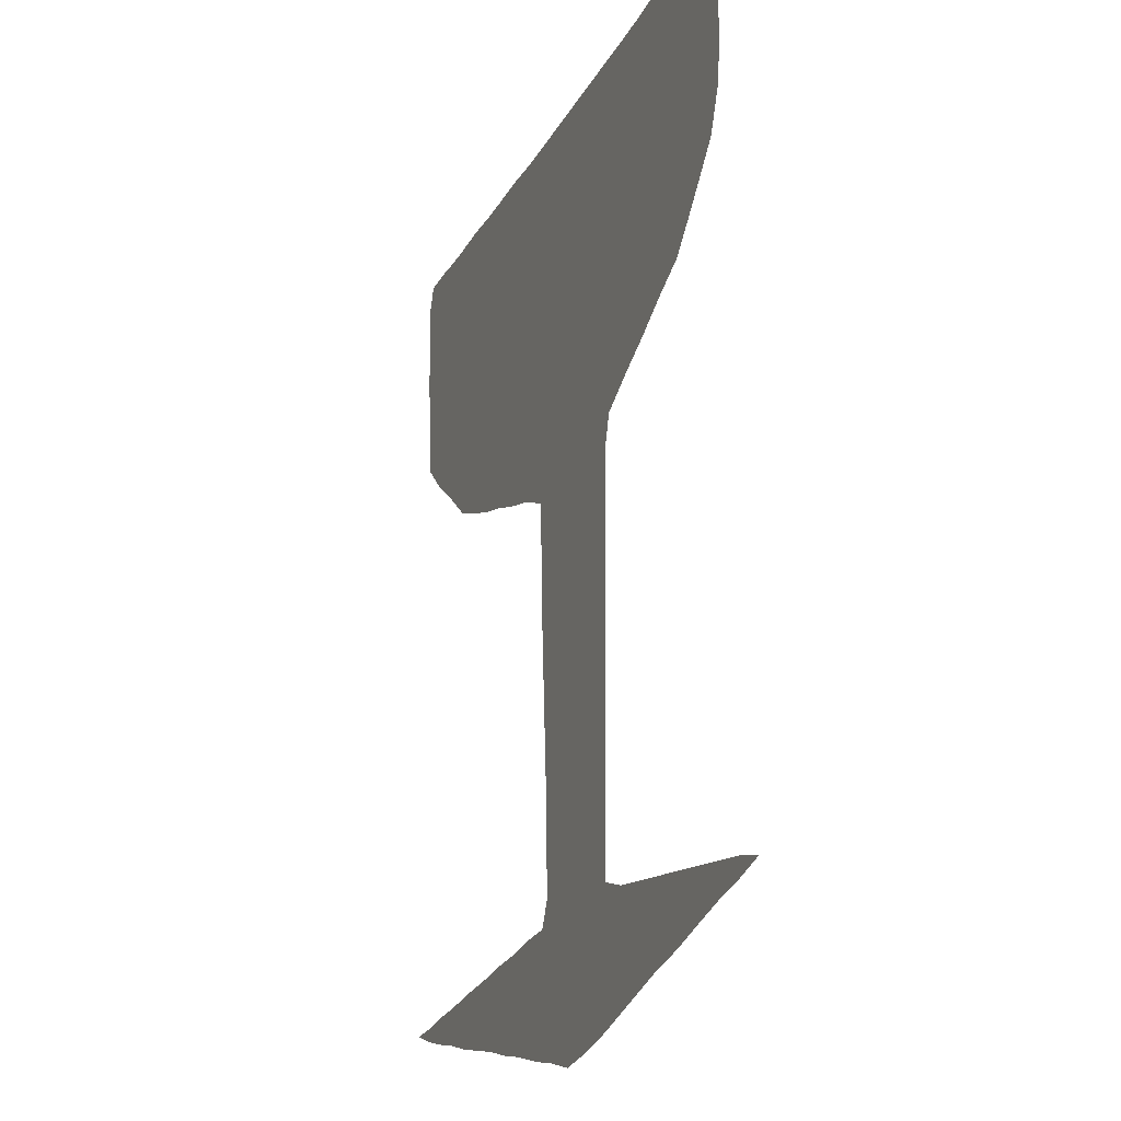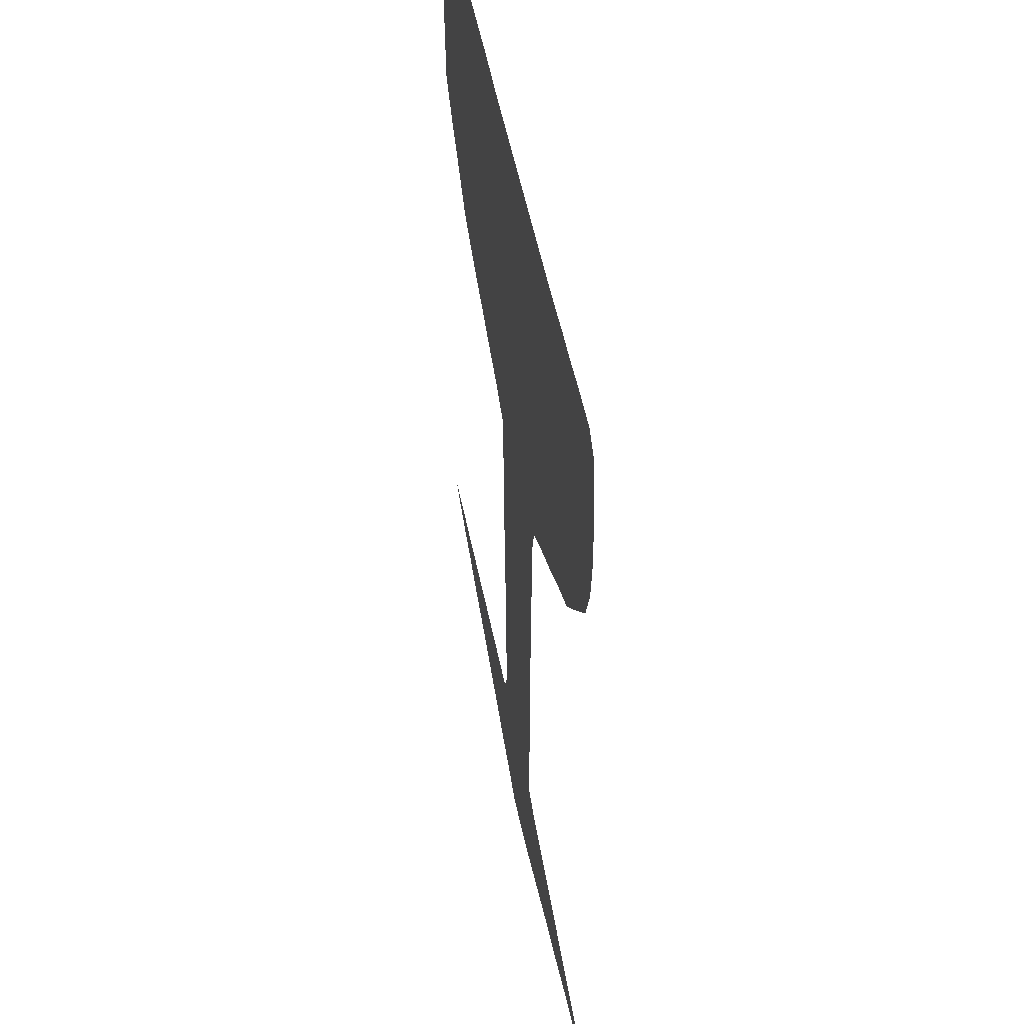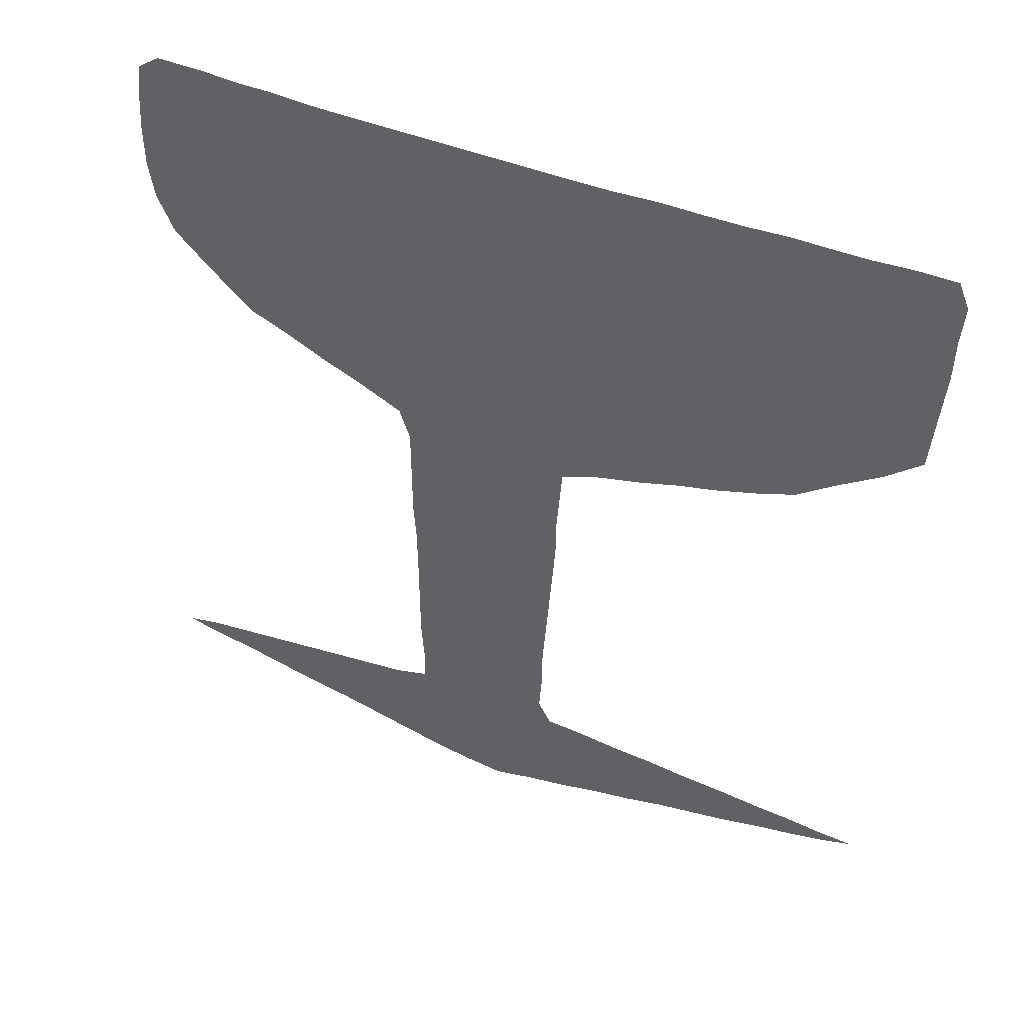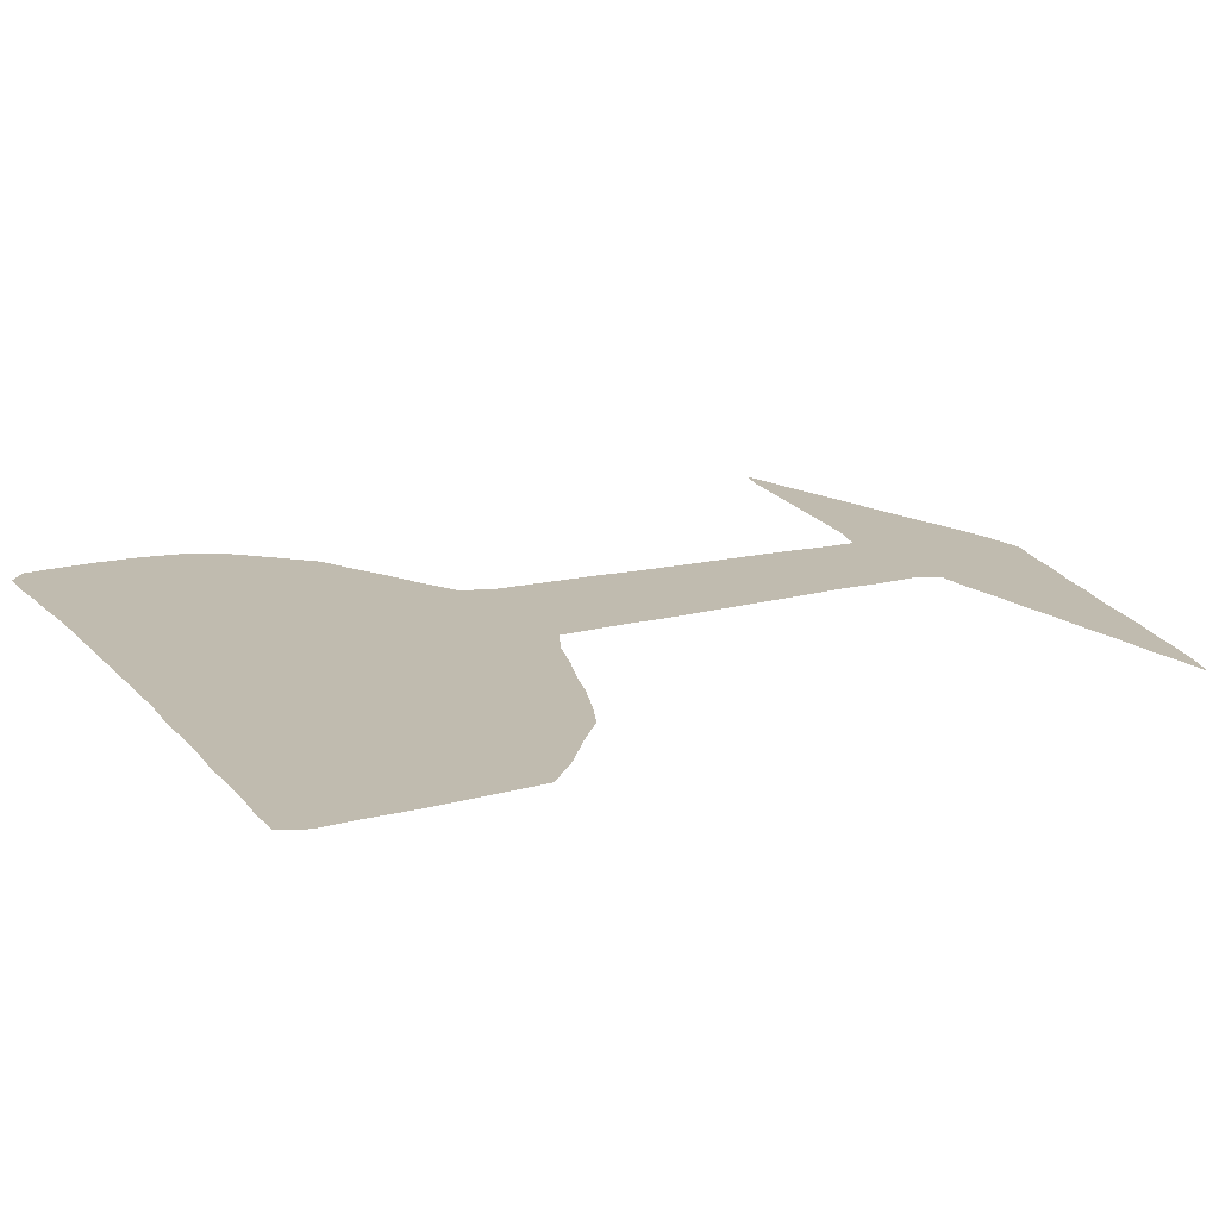
<metadata>
{"format":"obj","ext":"obj","renderer":"f3d","projection":"perspective","resolution":1024,"background":"white","views":[{"elev":-21.0,"azim":69.1,"up":"+Y"},{"elev":47.4,"azim":80.1,"up":"+Y"},{"elev":49.3,"azim":-156.8,"up":"+Y"},{"elev":16.1,"azim":-116.7,"up":"+Z"}]}
</metadata>
<code>
v 0.3842 0.5033 0
v 0.3816 0.5408 0
v 0.3788 0.5822 0
v 0.3398 0.5989 0
v 0.2942 0.6113 0
v 0.2517 0.6253 0
v 0.2136 0.6354 0
v 0.1684 0.6507 0
v 0.1309 0.6657 0
v 0.0931 0.6961 0
v 0.04735 0.7298 0
v 0.01114 0.7632 0
v 0.00866 0.8005 0
v 0.005843 0.8425 0
v 0.003003 0.8839 0
v 0.00276 0.9293 0
v 0 0.9721 0
v 0.01114 1 0
v 0.05215 1 0
v 0.09049 0.9974 0
v 0.125 0.9972 0
v 0.1659 0.9974 0
v 0.2075 0.9951 0
v 0.2482 0.9944 0
v 0.291 0.9947 0
v 0.3378 0.992 0
v 0.3828 0.9916 0
v 0.4256 0.9916 0
v 0.4712 0.9916 0
v 0.5164 0.9916 0
v 0.568 0.9916 0
v 0.6085 0.9916 0
v 0.6493 0.9922 0
v 0.6839 0.9945 0
v 0.7177 0.9944 0
v 0.7595 0.997 0
v 0.805 0.9972 0
v 0.8273 0.9805 0
v 0.8324 0.943 0
v 0.8355 0.9015 0
v 0.8357 0.8551 0
v 0.8301 0.8134 0
v 0.8134 0.7716 0
v 0.7601 0.7153 0
v 0.7326 0.688 0
v 0.6914 0.6688 0
v 0.6501 0.6468 0
v 0.608 0.6271 0
v 0.5655 0.6045 0
v 0.5543 0.5683 0
v 0.5543 0.5307 0
v 0.5543 0.4931 0
v 0.5545 0.4519 0
v 0.552 0.41 0
v 0.5515 0.3649 0
v 0.5515 0.3135 0
v 0.5516 0.2729 0
v 0.5514 0.2316 0
v 0.5488 0.1921 0
v 0.5487 0.1504 0
v 0.585 0.1393 0
v 0.6225 0.1343 0
v 0.6635 0.1288 0
v 0.7056 0.1232 0
v 0.7521 0.117 0
v 0.7943 0.1114 0
v 0.8357 0.1058 0
v 0.8719 0.09749 0
v 0.8345 0.08745 0
v 0.7939 0.07915 0
v 0.7521 0.0684 0
v 0.7098 0.05698 0
v 0.6603 0.04662 0
v 0.6087 0.03288 0
v 0.5676 0.02186 0
v 0.5331 0.01289 0
v 0.4996 0.006217 0
v 0.454 0 0
v 0.412 0.01114 0
v 0.3708 0.01949 0
v 0.3247 0.03151 0
v 0.2831 0.03997 0
v 0.2449 0.05014 0
v 0.2034 0.05849 0
v 0.1627 0.06664 0
v 0.1204 0.07776 0
v 0.08172 0.08556 0
v 0.04712 0.09432 0
v 0.01114 0.1058 0
v 0.0527 0.1087 0
v 0.08748 0.1134 0
v 0.1279 0.1163 0
v 0.1711 0.1217 0
v 0.2159 0.1251 0
v 0.2579 0.1304 0
v 0.3079 0.1342 0
v 0.3499 0.1397 0
v 0.3872 0.1421 0
v 0.4011 0.1699 0
v 0.3982 0.2162 0
v 0.3982 0.2568 0
v 0.3953 0.299 0
v 0.3925 0.3416 0
v 0.3897 0.3828 0
v 0.3869 0.4244 0
v 0.3843 0.4667 0
v 0.6793 0.08722 0
v 0.1492 0.8493 0
v 0.557 0.1055 0
v 0.5208 0.08415 0
v 0.6384 0.08585 0
v 0.1413 0.6896 0
v 0.19 0.8285 0
v 0.4746 0.5929 0
v 0.4884 0.7947 0
v 0.4018 0.7943 0
v 0.469 0.5006 0
v 0.8041 0.09556 0
v 0.7172 0.7084 0
v 0.6989 0.8475 0
v 0.6547 0.8339 0
v 0.04937 0.9593 0
v 0.0819 0.9187 0
v 0.04994 0.7861 0
v 0.7647 0.09346 0
v 0.4391 0.07933 0
v 0.4795 0.1418 0
v 0.4788 0.2616 0
v 0.5973 0.08922 0
v 0.4711 0.2122 0
v 0.4731 0.3104 0
v 0.4666 0.3602 0
v 0.7221 0.09077 0
v 0.1946 0.09358 0
v 0.4638 0.549 0
v 0.5301 0.7965 0
v 0.3432 0.08954 0
v 0.3915 0.07996 0
v 0.4701 0.4082 0
v 0.4702 0.4548 0
v 0.06729 0.1007 0
v 0.1516 0.09564 0
v 0.3085 0.07773 0
v 0.237 0.09072 0
v 0.2743 0.8052 0
v 0.3168 0.7973 0
v 0.3587 0.7948 0
v 0.6124 0.8194 0
v 0.1094 0.09795 0
v 0.275 0.08796 0
v 0.2327 0.8138 0
v 0.7895 0.9605 0
v 0.5719 0.8048 0
v 0.7376 0.861 0
v 0.7572 0.8957 0
v 0.7619 0.9331 0
v 0.1258 0.7627 0
v 0.09519 0.7341 0
v 0.1725 0.7494 0
v 0.4283 0.5892 0
v 0.4468 0.1234 0
v 0.4406 0.7069 0
v 0.3895 0.6992 0
v 0.3928 0.62 0
v 0.3189 0.8769 0
v 0.6793 0.9213 0
v 0.1002 0.7968 0
v 0.4096 0.11 0
v 0.284 0.8788 0
v 0.5106 0.5627 0
v 0.5095 0.5195 0
v 0.3734 0.1115 0
v 0.54 0.7046 0
v 0.1108 0.8818 0
v 0.03402 0.869 0
v 0.428 0.4812 0
v 0.2482 0.6758 0
v 0.4214 0.1437 0
v 0.5039 0.1744 0
v 0.5172 0.1265 0
v 0.682 0.7177 0
v 0.4121 0.8758 0
v 0.3321 0.6922 0
v 0.6353 0.9119 0
v 0.591 0.9012 0
v 0.2229 0.7254 0
v 0.6654 0.879 0
v 0.7094 0.8904 0
v 0.4527 0.1694 0
v 0.5422 0.8881 0
v 0.1694 0.9199 0
v 0.1479 0.9589 0
v 0.5203 0.6094 0
v 0.4901 0.7065 0
v 0.45 0.8794 0
v 0.4454 0.7927 0
v 0.6802 0.76 0
v 0.7193 0.7824 0
v 0.7623 0.7741 0
v 0.5443 0.6505 0
v 0.07417 0.8252 0
v 0.4586 0.03689 0
v 0.5112 0.4296 0
v 0.5107 0.3363 0
v 0.4165 0.5571 0
v 0.4264 0.521 0
v 0.4942 0.8926 0
v 0.1018 0.9586 0
v 0.4289 0.3983 0
v 0.5102 0.3828 0
v 0.4285 0.4391 0
v 0.5113 0.4744 0
v 0.2975 0.9156 0
v 0.3824 0.9046 0
v 0.637 0.7327 0
v 0.5889 0.7205 0
v 0.2534 0.9052 0
v 0.2105 0.9116 0
v 0.339 0.9139 0
v 0.281 0.7172 0
v 0.7786 0.8532 0
v 0.8002 0.8832 0
v 0.3673 0.6536 0
v 0.6457 0.7856 0
v 0.6119 0.9478 0
v 0.6028 0.7688 0
v 0.5649 0.9295 0
v 0.354 0.8748 0
v 0.2066 0.6791 0
v 0.178 0.7036 0
v 0.2898 0.6634 0
v 0.7907 0.8152 0
v 0.07209 0.8696 0
v 0.5574 0.756 0
v 0.6575 0.9534 0
v 0.523 0.9336 0
v 0.5596 0.05855 0
v 0.2221 0.8644 0
v 0.5081 0.6629 0
v 0.4823 0.6317 0
v 0.427 0.8368 0
v 0.419 0.7471 0
v 0.4691 0.8411 0
v 0.1105 0.8376 0
v 0.5106 0.04454 0
v 0.4237 0.362 0
v 0.3774 0.7524 0
v 0.1252 0.9233 0
v 0.4087 0.04703 0
v 0.6893 0.8064 0
v 0.04052 0.8321 0
v 0.6219 0.8675 0
v 0.7231 0.7444 0
v 0.04151 0.9088 0
v 0.7417 0.9633 0
v 0.1918 0.9555 0
v 0.7231 0.9282 0
v 0.5124 0.2926 0
v 0.3664 0.05397 0
v 0.08091 0.7629 0
v 0.5809 0.8547 0
v 0.4813 0.06905 0
v 0.5465 0.8389 0
v 0.7405 0.8198 0
v 0.4408 0.628 0
v 0.5125 0.7497 0
v 0.7973 0.9195 0
v 0.203 0.7791 0
v 0.5202 0.255 0
v 0.1358 0.7234 0
v 0.1507 0.8006 0
v 0.4441 0.9568 0
v 0.4662 0.7492 0
v 0.4808 0.1038 0
v 0.4882 0.9499 0
v 0.5097 0.8449 0
v 0.3176 0.9538 0
v 0.2992 0.8391 0
v 0.2499 0.7646 0
v 0.401 0.9516 0
v 0.383 0.8433 0
v 0.1466 0.8899 0
v 0.6985 0.9588 0
v 0.6179 0.6814 0
v 0.2744 0.9523 0
v 0.2593 0.8509 0
v 0.2338 0.9517 0
v 0.183 0.876 0
v 0.3604 0.9504 0
v 0.3396 0.8361 0
v 0.3267 0.6441 0
v 0.329 0.7483 0
v 0.2906 0.7645 0
v 0.5107 0.2206 0
v 0.579 0.6747 0
v 0.4611 0.92 0
v 0.4154 0.6634 0
v 0.4328 0.3261 0
v 0.4365 0.2404 0
v 0.4368 0.2832 0
v 0.4325 0.2007 0
v 0.8367 0.09652 0
v 0.7895 0.7459 0
v 0.4238 0.9168 0
v 0.357 0.7223 0
v 0.463 0.6677 0
v 0.6541 0.6898 0
v 0.581 0.9636 0
v 0.5496 0.9615 0
v 0.5734 0.6387 0
f 37 152 38
f 260 158 157
f 11 124 12
f 111 73 107
f 219 228 214
f 44 119 45
f 42 232 43
f 17 122 18
f 11 158 260
f 11 260 124
f 125 70 118
f 60 180 109
f 129 74 111
f 294 128 130
f 139 211 209
f 258 204 131
f 133 71 125
f 107 72 133
f 8 112 9
f 217 169 213
f 14 251 175
f 16 15 254
f 126 168 138
f 210 203 139
f 204 210 132
f 203 212 140
f 165 290 228
f 88 141 89
f 85 134 142
f 143 96 150
f 84 144 134
f 165 219 213
f 36 35 255
f 256 287 23
f 149 91 141
f 86 142 149
f 150 95 144
f 165 228 219
f 257 166 188
f 35 283 255
f 107 73 72
f 152 39 38
f 248 282 191
f 124 13 12
f 10 158 11
f 109 110 237
f 62 111 63
f 63 111 107
f 57 258 269
f 159 268 271
f 10 270 158
f 193 170 50
f 306 239 194
f 171 212 52
f 66 118 67
f 250 224 197
f 198 250 197
f 119 46 45
f 199 44 303
f 15 175 254
f 122 19 18
f 16 122 17
f 122 20 19
f 174 244 108
f 167 244 201
f 118 70 69
f 65 125 66
f 66 125 118
f 125 71 70
f 77 202 78
f 127 189 161
f 110 274 262
f 168 178 98
f 59 179 60
f 179 189 127
f 189 301 99
f 189 130 301
f 172 98 97
f 299 300 101
f 128 131 300
f 111 74 73
f 60 109 61
f 61 109 129
f 129 237 74
f 61 129 62
f 62 129 111
f 57 269 58
f 294 130 179
f 301 299 100
f 130 128 299
f 53 212 203
f 56 258 57
f 55 204 56
f 300 298 102
f 131 132 298
f 133 72 71
f 64 133 65
f 65 133 125
f 63 107 64
f 64 107 133
f 84 134 85
f 112 10 9
f 170 171 51
f 205 135 160
f 206 135 205
f 286 169 217
f 123 248 208
f 122 123 208
f 14 175 15
f 80 259 81
f 78 202 79
f 249 126 138
f 249 138 259
f 209 105 104
f 132 139 209
f 54 210 55
f 140 176 211
f 206 1 176
f 141 90 89
f 87 141 88
f 142 93 92
f 142 134 93
f 137 97 96
f 143 137 96
f 81 143 82
f 82 143 150
f 83 144 84
f 134 94 93
f 134 144 94
f 298 132 246
f 116 241 281
f 274 127 161
f 187 184 252
f 197 215 181
f 267 155 222
f 152 156 267
f 85 142 86
f 141 91 90
f 86 149 87
f 87 149 141
f 149 92 91
f 149 142 92
f 144 95 94
f 82 150 83
f 83 150 144
f 150 96 95
f 253 181 119
f 192 191 256
f 191 218 256
f 155 257 188
f 197 181 253
f 36 152 37
f 152 267 39
f 233 201 244
f 243 115 276
f 221 264 232
f 221 154 264
f 267 156 155
f 34 283 35
f 167 157 271
f 8 230 112
f 188 120 154
f 164 160 265
f 120 188 187
f 120 187 121
f 157 270 159
f 124 260 167
f 168 98 172
f 135 170 114
f 148 153 226
f 117 171 135
f 40 267 222
f 233 244 174
f 254 233 123
f 175 251 233
f 117 140 212
f 181 215 307
f 3 160 164
f 80 249 259
f 145 278 286
f 79 249 80
f 163 242 247
f 184 185 252
f 185 190 261
f 59 294 179
f 151 286 238
f 147 281 290
f 146 290 278
f 266 173 234
f 137 138 172
f 190 276 263
f 255 283 257
f 192 256 22
f 192 248 191
f 112 270 10
f 271 113 108
f 157 159 271
f 193 50 49
f 193 114 170
f 239 193 200
f 280 272 28
f 241 196 243
f 265 114 240
f 273 194 266
f 196 242 273
f 171 52 51
f 171 117 212
f 181 46 119
f 154 120 264
f 199 264 198
f 199 198 253
f 253 198 197
f 60 179 180
f 248 174 282
f 124 201 251
f 124 167 201
f 161 168 126
f 110 262 245
f 53 203 54
f 203 140 139
f 204 132 131
f 55 210 204
f 170 51 50
f 170 135 171
f 2 205 3
f 3 205 160
f 160 135 114
f 1 206 2
f 2 206 205
f 206 117 135
f 272 304 296
f 274 161 126
f 202 262 126
f 178 161 189
f 192 22 21
f 208 192 21
f 20 208 21
f 175 233 254
f 139 140 211
f 103 246 104
f 210 139 132
f 54 203 210
f 211 106 105
f 211 176 106
f 209 211 105
f 52 212 53
f 1 106 176
f 117 176 140
f 117 206 176
f 219 289 277
f 79 202 249
f 245 202 77
f 167 271 244
f 7 177 229
f 151 279 145
f 44 199 253
f 237 110 245
f 192 208 248
f 32 225 33
f 33 225 235
f 215 284 307
f 282 108 288
f 227 185 225
f 216 295 284
f 155 188 154
f 198 264 250
f 224 148 226
f 213 277 285
f 255 156 152
f 137 172 97
f 254 123 122
f 217 285 287
f 288 238 218
f 218 191 288
f 8 229 230
f 214 280 289
f 298 246 103
f 223 183 291
f 5 291 231
f 183 305 292
f 146 292 147
f 6 231 177
f 293 292 146
f 236 190 227
f 58 294 59
f 275 207 236
f 173 200 295
f 226 234 216
f 129 109 237
f 33 235 34
f 34 235 283
f 41 221 232
f 43 232 199
f 42 41 232
f 155 154 221
f 222 155 221
f 40 222 41
f 258 131 128
f 114 193 240
f 235 166 283
f 67 302 68
f 113 151 238
f 240 193 239
f 116 196 241
f 116 242 196
f 195 243 207
f 264 120 250
f 179 127 180
f 169 165 213
f 237 245 76
f 180 127 274
f 246 209 104
f 178 189 99
f 147 247 116
f 262 202 245
f 281 182 214
f 281 241 182
f 235 225 184
f 185 261 252
f 124 251 13
f 13 251 14
f 215 216 284
f 44 253 119
f 286 278 169
f 109 180 110
f 238 217 218
f 218 287 256
f 22 256 23
f 255 257 156
f 290 281 228
f 181 307 46
f 121 252 148
f 233 174 123
f 174 108 282
f 231 183 220
f 168 172 138
f 260 157 167
f 190 263 261
f 158 270 157
f 148 261 153
f 166 184 187
f 207 276 190
f 207 243 276
f 188 166 187
f 234 173 216
f 264 199 232
f 230 159 270
f 160 114 265
f 163 162 242
f 275 296 207
f 163 297 162
f 223 164 297
f 115 266 136
f 267 40 39
f 279 293 145
f 178 99 98
f 132 209 246
f 169 278 165
f 247 242 116
f 183 163 305
f 252 261 148
f 121 187 252
f 163 223 297
f 261 263 153
f 20 122 208
f 268 279 151
f 131 298 300
f 130 299 301
f 268 151 113
f 271 268 113
f 269 258 128
f 238 286 217
f 259 138 137
f 179 130 189
f 228 281 214
f 128 300 299
f 278 290 165
f 136 234 153
f 136 266 234
f 263 136 153
f 263 276 136
f 112 230 270
f 193 49 200
f 244 271 108
f 194 173 266
f 41 222 221
f 194 239 173
f 302 69 68
f 196 115 243
f 199 303 43
f 304 195 296
f 280 304 272
f 182 241 195
f 240 239 306
f 162 306 194
f 162 297 306
f 196 273 115
f 81 137 143
f 273 162 194
f 67 118 302
f 28 272 29
f 29 272 275
f 296 195 207
f 262 274 126
f 276 115 136
f 161 178 168
f 277 26 25
f 277 289 26
f 213 219 277
f 249 202 126
f 145 146 278
f 245 77 76
f 180 274 110
f 6 177 7
f 229 177 186
f 268 186 279
f 3 164 4
f 4 164 223
f 280 28 27
f 214 182 304
f 121 224 250
f 147 116 281
f 237 76 75
f 235 184 166
f 123 174 248
f 307 47 46
f 121 148 224
f 282 288 191
f 197 224 215
f 31 308 32
f 31 309 308
f 225 185 184
f 283 166 257
f 284 48 47
f 284 295 48
f 156 257 155
f 120 121 250
f 215 226 216
f 215 224 226
f 285 25 24
f 285 277 25
f 217 213 285
f 36 255 152
f 151 145 286
f 16 254 122
f 287 24 23
f 287 285 24
f 218 217 287
f 251 201 233
f 108 113 288
f 288 113 238
f 7 229 8
f 230 229 186
f 289 27 26
f 289 280 27
f 219 214 289
f 56 204 258
f 146 147 290
f 4 291 5
f 4 223 291
f 231 291 183
f 292 247 147
f 220 183 292
f 5 231 6
f 177 231 220
f 145 293 146
f 279 220 293
f 293 220 292
f 30 236 309
f 309 236 227
f 227 190 185
f 269 128 294
f 308 309 227
f 236 207 190
f 30 309 31
f 295 310 48
f 295 200 310
f 216 173 295
f 230 186 159
f 220 279 186
f 226 153 234
f 223 163 183
f 297 265 306
f 297 164 265
f 298 103 102
f 299 101 100
f 177 220 186
f 58 269 294
f 300 102 101
f 301 100 99
f 159 186 268
f 272 296 275
f 239 200 173
f 237 75 74
f 182 195 304
f 280 214 304
f 241 243 195
f 305 163 247
f 305 247 292
f 306 265 240
f 273 266 115
f 259 137 81
f 242 162 273
f 118 69 302
f 284 47 307
f 308 225 32
f 308 227 225
f 29 275 30
f 30 275 236
f 310 49 48
f 310 200 49

</code>
